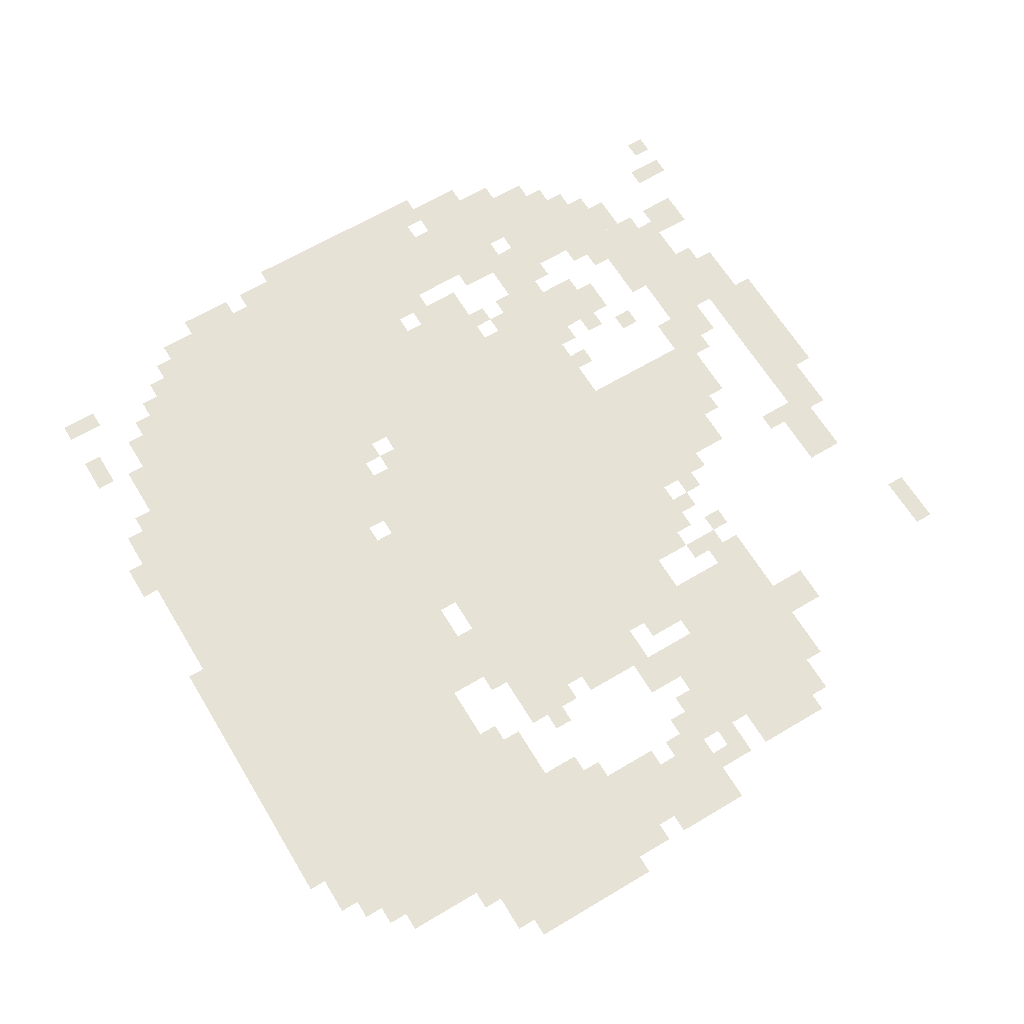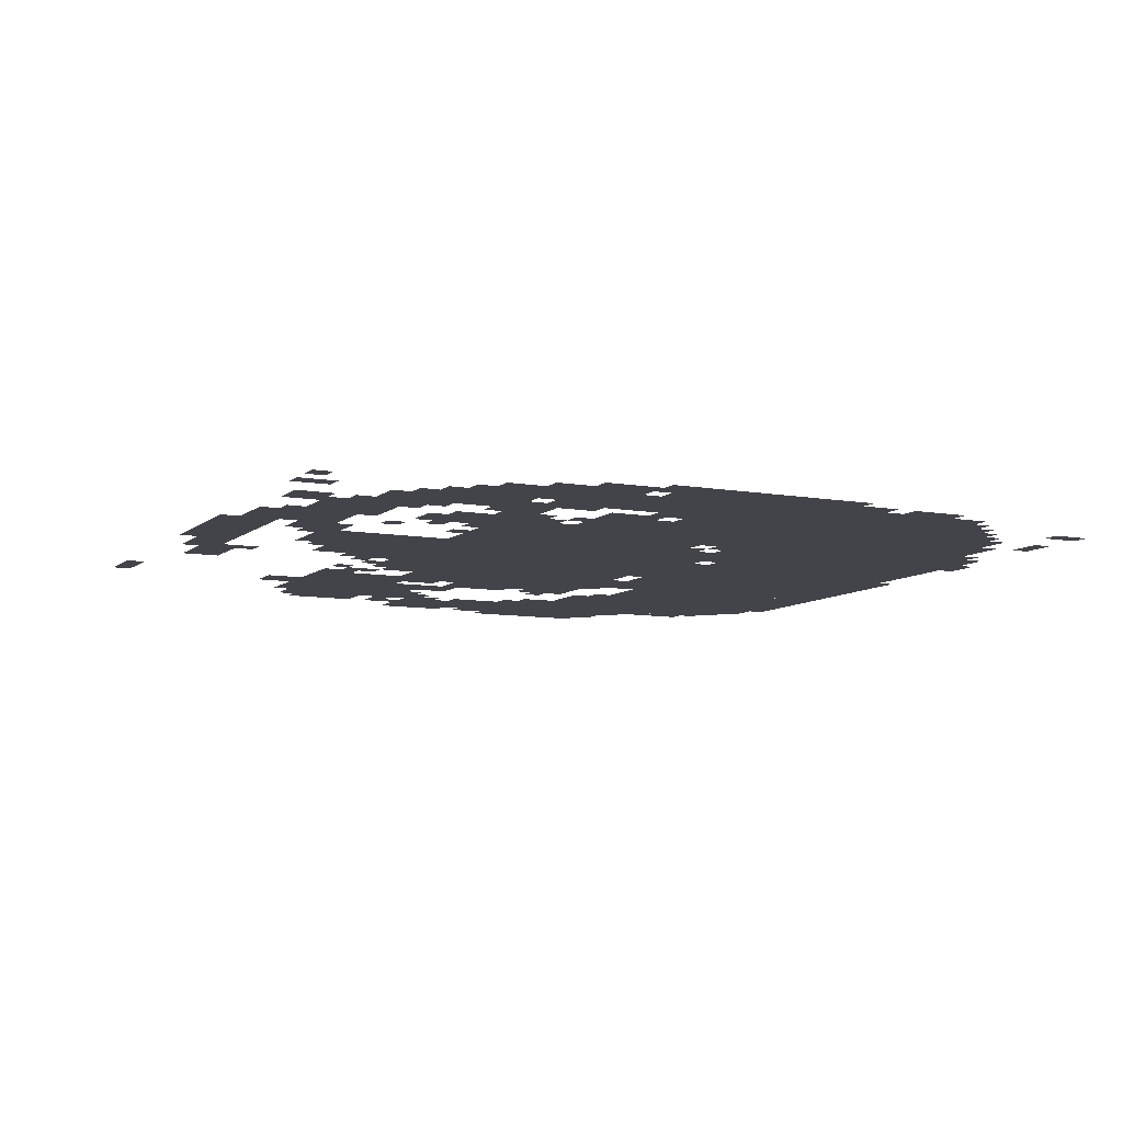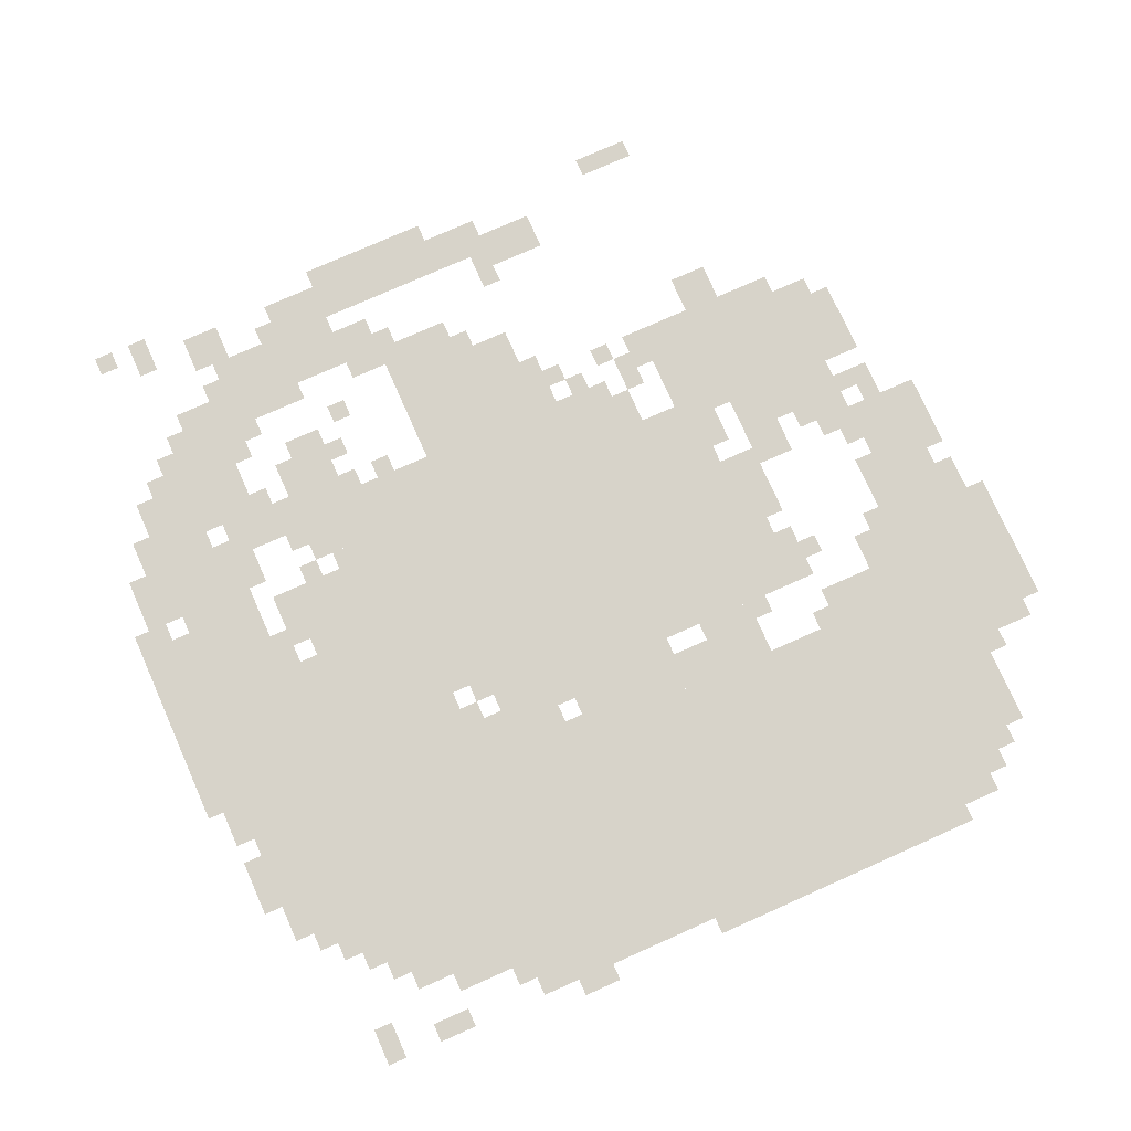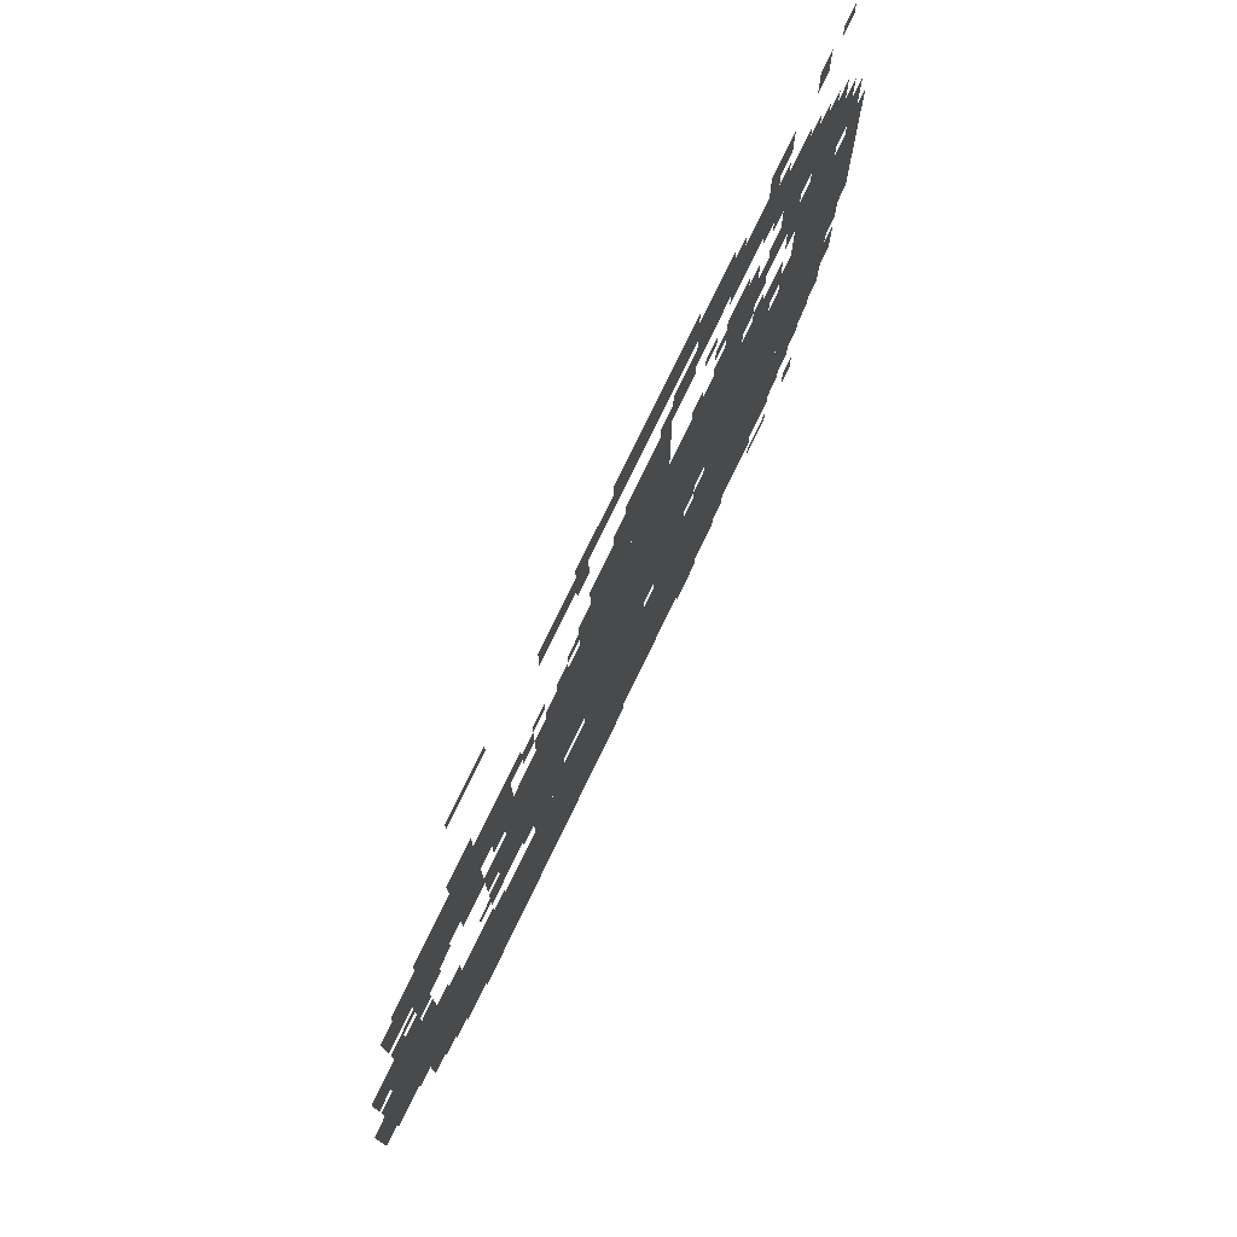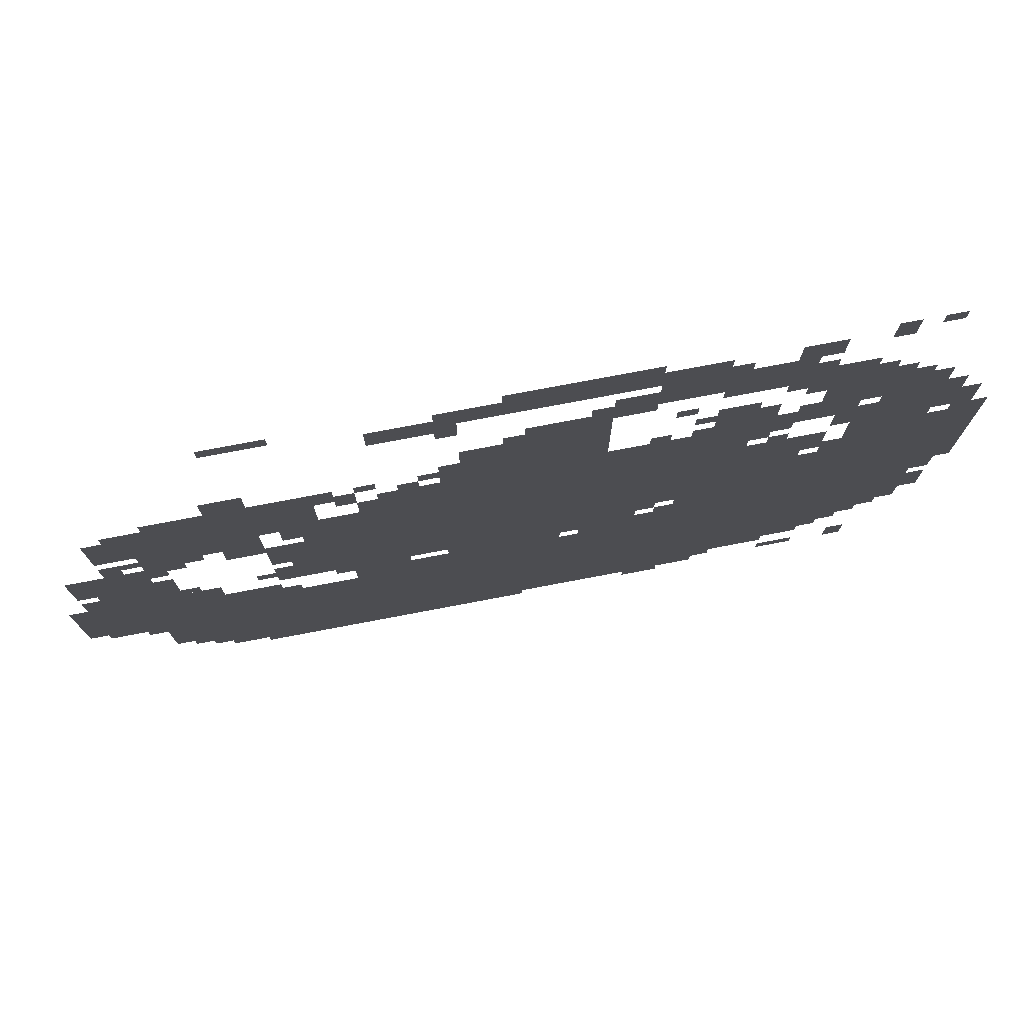
<metadata>
{"format":"obj","ext":"obj","renderer":"f3d","projection":"perspective","resolution":1024,"background":"white","views":[{"elev":63.9,"azim":58.9,"up":"+Z"},{"elev":-8.5,"azim":-116.4,"up":"+Z"},{"elev":76.4,"azim":-24.0,"up":"+Z"},{"elev":77.2,"azim":115.8,"up":"+Y"},{"elev":77.1,"azim":169.3,"up":"+Y"}]}
</metadata>
<code>
g xiang-mesh
v -160 93 0
v -160 413 0
v -704 413 0
v -704 93 0
v -704 93 0
v -704 413 0
v -1216 413 0
v -1216 93 0
v -768 573 0
v -768 893 0
v -1120 893 0
v -1120 573 0
v -416 573 0
v -416 893 0
v -768 893 0
v -768 573 0
v -1120 413 0
v -1120 733 0
v -1440 733 0
v -1440 413 0
v -128 861 0
v -128 1021 0
v -416 1021 0
v -416 861 0
v -672 989 0
v -672 1149 0
v -896 1149 0
v -896 989 0
v -544 893 0
v -544 989 0
v -864 989 0
v -864 893 0
v -224 29 0
v -224 93 0
v -672 93 0
v -672 29 0
v -864 893 0
v -864 989 0
v -1152 989 0
v -1152 893 0
v -672 29 0
v -672 93 0
v -1088 93 0
v -1088 29 0
v -64 509 0
v -64 765 0
v -160 765 0
v -160 509 0
v -960 1213 0
v -960 1309 0
v -1184 1309 0
v -1184 1213 0
v -64 285 0
v -64 509 0
v -160 509 0
v -160 285 0
v -352 509 0
v -352 573 0
v -672 573 0
v -672 509 0
v -1312 733 0
v -1312 925 0
v -1408 925 0
v -1408 733 0
v -672 509 0
v -672 573 0
v -960 573 0
v -960 509 0
v -1312 925 0
v -1312 1117 0
v -1408 1117 0
v -1408 925 0
v -640 1309 0
v -640 1373 0
v -864 1373 0
v -864 1309 0
v -160 413 0
v -160 541 0
v -256 541 0
v -256 413 0
v -480 413 0
v -480 477 0
v -672 477 0
v -672 413 0
v -1120 733 0
v -1120 861 0
v -1216 861 0
v -1216 733 0
v -864 413 0
v -864 509 0
v -992 509 0
v -992 413 0
v -864 1309 0
v -864 1373 0
v -1056 1373 0
v -1056 1309 0
v -1440 701 0
v -1440 893 0
v -1499 893 0
v -1499 701 0
v -992 413 0
v -992 509 0
v -1120 509 0
v -1120 413 0
v -1216 253 0
v -1216 413 0
v -1280 413 0
v -1280 253 0
v -672 413 0
v -672 477 0
v -832 477 0
v -832 413 0
v -1216 1085 0
v -1216 1245 0
v -1280 1245 0
v -1280 1085 0
v -1440 541 0
v -1440 701 0
v -1499 701 0
v -1499 541 0
v -1056 989 0
v -1056 1085 0
v -1152 1085 0
v -1152 989 0
v -768 1149 0
v -768 1213 0
v -896 1213 0
v -896 1149 0
v -1216 957 0
v -1216 1085 0
v -1280 1085 0
v -1280 957 0
v -352 637 0
v -352 765 0
v -416 765 0
v -416 637 0
v 0 413 0
v 0 541 0
v -64 541 0
v -64 413 0
v -288 0 0
v -288 29 0
v -544 29 0
v -544 0 0
v -1216 125 0
v -1216 253 0
v -1280 253 0
v -1280 125 0
v -544 0 0
v -544 29 0
v -768 29 0
v -768 0 0
v -1024 509 0
v -1024 573 0
v -1120 573 0
v -1120 509 0
v -896 1181 0
v -896 1277 0
v -960 1277 0
v -960 1181 0
v -1408 893 0
v -1408 989 0
v -1472 989 0
v -1472 893 0
v -544 1277 0
v -544 1341 0
v -640 1341 0
v -640 1277 0
v -160 797 0
v -160 861 0
v -256 861 0
v -256 797 0
v -1280 349 0
v -1280 413 0
v -1376 413 0
v -1376 349 0
v 0 317 0
v 0 413 0
v -64 413 0
v -64 317 0
v -256 797 0
v -256 861 0
v -352 861 0
v -352 797 0
v -256 413 0
v -256 477 0
v -352 477 0
v -352 413 0
v -1280 285 0
v -1280 349 0
v -1376 349 0
v -1376 285 0
v -1376 349 0
v -1376 413 0
v -1472 413 0
v -1472 349 0
v -192 1021 0
v -192 1053 0
v -352 1053 0
v -352 1021 0
v -1152 1309 0
v -1152 1373 0
v -1216 1373 0
v -1216 1309 0
v -288 1053 0
v -288 1117 0
v -352 1117 0
v -352 1053 0
v -1376 285 0
v -1376 349 0
v -1440 349 0
v -1440 285 0
v -352 1021 0
v -352 1053 0
v -480 1053 0
v -480 1021 0
v -1280 861 0
v -1280 989 0
v -1312 989 0
v -1312 861 0
v -288 733 0
v -288 797 0
v -352 797 0
v -352 733 0
v -736 1373 0
v -736 1405 0
v -864 1405 0
v -864 1373 0
v -640 477 0
v -640 509 0
v -768 509 0
v -768 477 0
v -1280 733 0
v -1280 861 0
v -1312 861 0
v -1312 733 0
v -1152 957 0
v -1152 1021 0
v -1216 1021 0
v -1216 957 0
v -128 189 0
v -128 285 0
v -160 285 0
v -160 189 0
v -1280 1021 0
v -1280 1117 0
v -1312 1117 0
v -1312 1021 0
v -1280 1117 0
v -1280 1213 0
v -1312 1213 0
v -1312 1117 0
v -864 1373 0
v -864 1405 0
v -960 1405 0
v -960 1373 0
v -768 477 0
v -768 509 0
v -864 509 0
v -864 477 0
v -1184 1181 0
v -1184 1277 0
v -1216 1277 0
v -1216 1181 0
v -1248 893 0
v -1248 957 0
v -1280 957 0
v -1280 893 0
v -1056 1085 0
v -1056 1117 0
v -1120 1117 0
v -1120 1085 0
v -1408 989 0
v -1408 1053 0
v -1440 1053 0
v -1440 989 0
v -512 893 0
v -512 957 0
v -544 957 0
v -544 893 0
v -448 989 0
v -448 1021 0
v -512 1021 0
v -512 989 0
v -1312 221 0
v -1312 285 0
v -1344 285 0
v -1344 221 0
v -160 733 0
v -160 797 0
v -192 797 0
v -192 733 0
v -1216 797 0
v -1216 861 0
v -1248 861 0
v -1248 797 0
v -1312 1117 0
v -1312 1181 0
v -1344 1181 0
v -1344 1117 0
v -640 1245 0
v -640 1309 0
v -672 1309 0
v -672 1245 0
v -1280 1341 0
v -1280 1405 0
v -1312 1405 0
v -1312 1341 0
v -1344 221 0
v -1344 285 0
v -1376 285 0
v -1376 221 0
v -1440 477 0
v -1440 541 0
v -1472 541 0
v -1472 477 0
v -1344 29 0
v -1344 93 0
v -1376 93 0
v -1376 29 0
v -960 0 0
v -960 29 0
v -1024 29 0
v -1024 0 0
v -1216 29 0
v -1216 61 0
v -1280 61 0
v -1280 29 0
v -32 541 0
v -32 605 0
v -64 605 0
v -64 541 0
v -96 765 0
v -96 829 0
v -128 829 0
v -128 765 0
v -384 797 0
v -384 861 0
v -416 861 0
v -416 797 0
v -192 733 0
v -192 797 0
v -224 797 0
v -224 733 0
v -384 573 0
v -384 637 0
v -416 637 0
v -416 573 0
v -1248 733 0
v -1248 797 0
v -1280 797 0
v -1280 733 0
v -1408 733 0
v -1408 797 0
v -1440 797 0
v -1440 733 0
v -1408 797 0
v -1408 861 0
v -1440 861 0
v -1440 797 0
v -96 861 0
v -96 925 0
v -128 925 0
v -128 861 0
v -160 605 0
v -160 669 0
v -192 669 0
v -192 605 0
v -32 637 0
v -32 701 0
v -64 701 0
v -64 637 0
v -32 701 0
v -32 765 0
v -64 765 0
v -64 701 0
v -1056 1181 0
v -1056 1213 0
v -1120 1213 0
v -1120 1181 0
v -128 125 0
v -128 189 0
v -160 189 0
v -160 125 0
v -1184 1117 0
v -1184 1181 0
v -1216 1181 0
v -1216 1117 0
v -416 893 0
v -416 957 0
v -448 957 0
v -448 893 0
v -416 957 0
v -416 1021 0
v -448 1021 0
v -448 957 0
v -1120 1181 0
v -1120 1213 0
v -1184 1213 0
v -1184 1181 0
v -320 1373 0
v -320 1405 0
v -384 1405 0
v -384 1373 0
v -1280 157 0
v -1280 221 0
v -1312 221 0
v -1312 157 0
v -96 925 0
v -96 989 0
v -128 989 0
v -128 925 0
v -640 1021 0
v -640 1085 0
v -672 1085 0
v -672 1021 0
v -160 541 0
v -160 605 0
v -192 605 0
v -192 541 0
v -448 477 0
v -448 509 0
v -512 509 0
v -512 477 0
v -1280 221 0
v -1280 285 0
v -1312 285 0
v -1312 221 0
v -512 477 0
v -512 509 0
v -576 509 0
v -576 477 0
v -320 541 0
v -320 573 0
v -352 573 0
v -352 541 0
v -352 573 0
v -352 605 0
v -384 605 0
v -384 573 0
v -960 541 0
v -960 573 0
v -992 573 0
v -992 541 0
v -192 541 0
v -192 573 0
v -224 573 0
v -224 541 0
v -128 797 0
v -128 829 0
v -160 829 0
v -160 797 0
v -224 765 0
v -224 797 0
v -256 797 0
v -256 765 0
v -1152 861 0
v -1152 893 0
v -1184 893 0
v -1184 861 0
v -480 957 0
v -480 989 0
v -512 989 0
v -512 957 0
v -1152 925 0
v -1152 957 0
v -1184 957 0
v -1184 925 0
v -96 253 0
v -96 285 0
v -128 285 0
v -128 253 0
v -32 285 0
v -32 317 0
v -64 317 0
v -64 285 0
v -192 61 0
v -192 93 0
v -224 93 0
v -224 61 0
v -1376 253 0
v -1376 285 0
v -1408 285 0
v -1408 253 0
v -1088 61 0
v -1088 93 0
v -1120 93 0
v -1120 61 0
v -352 413 0
v -352 445 0
v -384 445 0
v -384 413 0
v -992 509 0
v -992 541 0
v -1024 541 0
v -1024 509 0
v -1440 413 0
v -1440 445 0
v -1472 445 0
v -1472 413 0
v -832 413 0
v -832 445 0
v -864 445 0
v -864 413 0
v -1024 989 0
v -1024 1021 0
v -1056 1021 0
v -1056 989 0
v -1056 1309 0
v -1056 1341 0
v -1088 1341 0
v -1088 1309 0
v -1344 1373 0
v -1344 1405 0
v -1376 1405 0
v -1376 1373 0
v -736 1149 0
v -736 1181 0
v -768 1181 0
v -768 1149 0
v -864 1213 0
v -864 1245 0
v -896 1245 0
v -896 1213 0
v -1312 189 0
v -1312 221 0
v -1344 221 0
v -1344 189 0
v -1216 765 0
v -1216 797 0
v -1248 797 0
v -1248 765 0
v -640 989 0
v -640 1021 0
v -672 1021 0
v -672 989 0
v -384 1373 0
v -384 1405 0
v -416 1405 0
v -416 1373 0
v -160 701 0
v -160 733 0
v -192 733 0
v -192 701 0
v -1184 1021 0
v -1184 1053 0
v -1216 1053 0
v -1216 1021 0
v -608 1021 0
v -608 1053 0
v -640 1053 0
v -640 1021 0
v -960 989 0
v -960 1021 0
v -992 1021 0
v -992 989 0
v -576 989 0
v -576 1021 0
v -608 1021 0
v -608 989 0
v -512 1021 0
v -512 1053 0
v -544 1053 0
v -544 1021 0
v -992 1117 0
v -992 1149 0
v -1024 1149 0
v -1024 1117 0
v -1152 1149 0
v -1152 1181 0
v -1184 1181 0
v -1184 1149 0
v -1024 1053 0
v -1024 1085 0
v -1056 1085 0
v -1056 1053 0
v -1344 1117 0
v -1344 1149 0
v -1376 1149 0
v -1376 1117 0
g xiang-mesh_0
f 3 2 1
f 1 4 3
f 7 6 5
f 5 8 7
f 11 10 9
f 9 12 11
f 15 14 13
f 13 16 15
f 19 18 17
f 17 20 19
f 23 22 21
f 21 24 23
f 27 26 25
f 25 28 27
f 31 30 29
f 29 32 31
f 35 34 33
f 33 36 35
f 39 38 37
f 37 40 39
f 43 42 41
f 41 44 43
f 47 46 45
f 45 48 47
f 51 50 49
f 49 52 51
f 55 54 53
f 53 56 55
f 59 58 57
f 57 60 59
f 63 62 61
f 61 64 63
f 67 66 65
f 65 68 67
f 71 70 69
f 69 72 71
f 75 74 73
f 73 76 75
f 79 78 77
f 77 80 79
f 83 82 81
f 81 84 83
f 87 86 85
f 85 88 87
f 91 90 89
f 89 92 91
f 95 94 93
f 93 96 95
f 99 98 97
f 97 100 99
f 103 102 101
f 101 104 103
f 107 106 105
f 105 108 107
f 111 110 109
f 109 112 111
f 115 114 113
f 113 116 115
f 119 118 117
f 117 120 119
f 123 122 121
f 121 124 123
f 127 126 125
f 125 128 127
f 131 130 129
f 129 132 131
f 135 134 133
f 133 136 135
f 139 138 137
f 137 140 139
f 143 142 141
f 141 144 143
f 147 146 145
f 145 148 147
f 151 150 149
f 149 152 151
f 155 154 153
f 153 156 155
f 159 158 157
f 157 160 159
f 163 162 161
f 161 164 163
f 167 166 165
f 165 168 167
f 171 170 169
f 169 172 171
f 175 174 173
f 173 176 175
f 179 178 177
f 177 180 179
f 183 182 181
f 181 184 183
f 187 186 185
f 185 188 187
f 191 190 189
f 189 192 191
f 195 194 193
f 193 196 195
f 199 198 197
f 197 200 199
f 203 202 201
f 201 204 203
f 207 206 205
f 205 208 207
f 211 210 209
f 209 212 211
f 215 214 213
f 213 216 215
f 219 218 217
f 217 220 219
f 223 222 221
f 221 224 223
f 227 226 225
f 225 228 227
f 231 230 229
f 229 232 231
f 235 234 233
f 233 236 235
f 239 238 237
f 237 240 239
f 243 242 241
f 241 244 243
f 247 246 245
f 245 248 247
f 251 250 249
f 249 252 251
f 255 254 253
f 253 256 255
f 259 258 257
f 257 260 259
f 263 262 261
f 261 264 263
f 267 266 265
f 265 268 267
f 271 270 269
f 269 272 271
f 275 274 273
f 273 276 275
f 279 278 277
f 277 280 279
f 283 282 281
f 281 284 283
f 287 286 285
f 285 288 287
f 291 290 289
f 289 292 291
f 295 294 293
f 293 296 295
f 299 298 297
f 297 300 299
f 303 302 301
f 301 304 303
f 307 306 305
f 305 308 307
f 311 310 309
f 309 312 311
f 315 314 313
f 313 316 315
f 319 318 317
f 317 320 319
f 323 322 321
f 321 324 323
f 327 326 325
f 325 328 327
f 331 330 329
f 329 332 331
f 335 334 333
f 333 336 335
f 339 338 337
f 337 340 339
f 343 342 341
f 341 344 343
f 347 346 345
f 345 348 347
f 351 350 349
f 349 352 351
f 355 354 353
f 353 356 355
f 359 358 357
f 357 360 359
f 363 362 361
f 361 364 363
f 367 366 365
f 365 368 367
f 371 370 369
f 369 372 371
f 375 374 373
f 373 376 375
f 379 378 377
f 377 380 379
f 383 382 381
f 381 384 383
f 387 386 385
f 385 388 387
f 391 390 389
f 389 392 391
f 395 394 393
f 393 396 395
f 399 398 397
f 397 400 399
f 403 402 401
f 401 404 403
f 407 406 405
f 405 408 407
f 411 410 409
f 409 412 411
f 415 414 413
f 413 416 415
f 419 418 417
f 417 420 419
f 423 422 421
f 421 424 423
f 427 426 425
f 425 428 427
f 431 430 429
f 429 432 431
f 435 434 433
f 433 436 435
f 439 438 437
f 437 440 439
f 443 442 441
f 441 444 443
f 447 446 445
f 445 448 447
f 451 450 449
f 449 452 451
f 455 454 453
f 453 456 455
f 459 458 457
f 457 460 459
f 463 462 461
f 461 464 463
f 467 466 465
f 465 468 467
f 471 470 469
f 469 472 471
f 475 474 473
f 473 476 475
f 479 478 477
f 477 480 479
f 483 482 481
f 481 484 483
f 487 486 485
f 485 488 487
f 491 490 489
f 489 492 491
f 495 494 493
f 493 496 495
f 499 498 497
f 497 500 499
f 503 502 501
f 501 504 503
f 507 506 505
f 505 508 507
f 511 510 509
f 509 512 511
f 515 514 513
f 513 516 515
f 519 518 517
f 517 520 519
f 523 522 521
f 521 524 523
f 527 526 525
f 525 528 527
f 531 530 529
f 529 532 531
f 535 534 533
f 533 536 535
f 539 538 537
f 537 540 539
f 543 542 541
f 541 544 543
f 547 546 545
f 545 548 547
f 551 550 549
f 549 552 551
f 555 554 553
f 553 556 555
f 559 558 557
f 557 560 559
f 563 562 561
f 561 564 563
f 567 566 565
f 565 568 567
f 571 570 569
f 569 572 571
f 575 574 573
f 573 576 575
f 579 578 577
f 577 580 579

</code>
